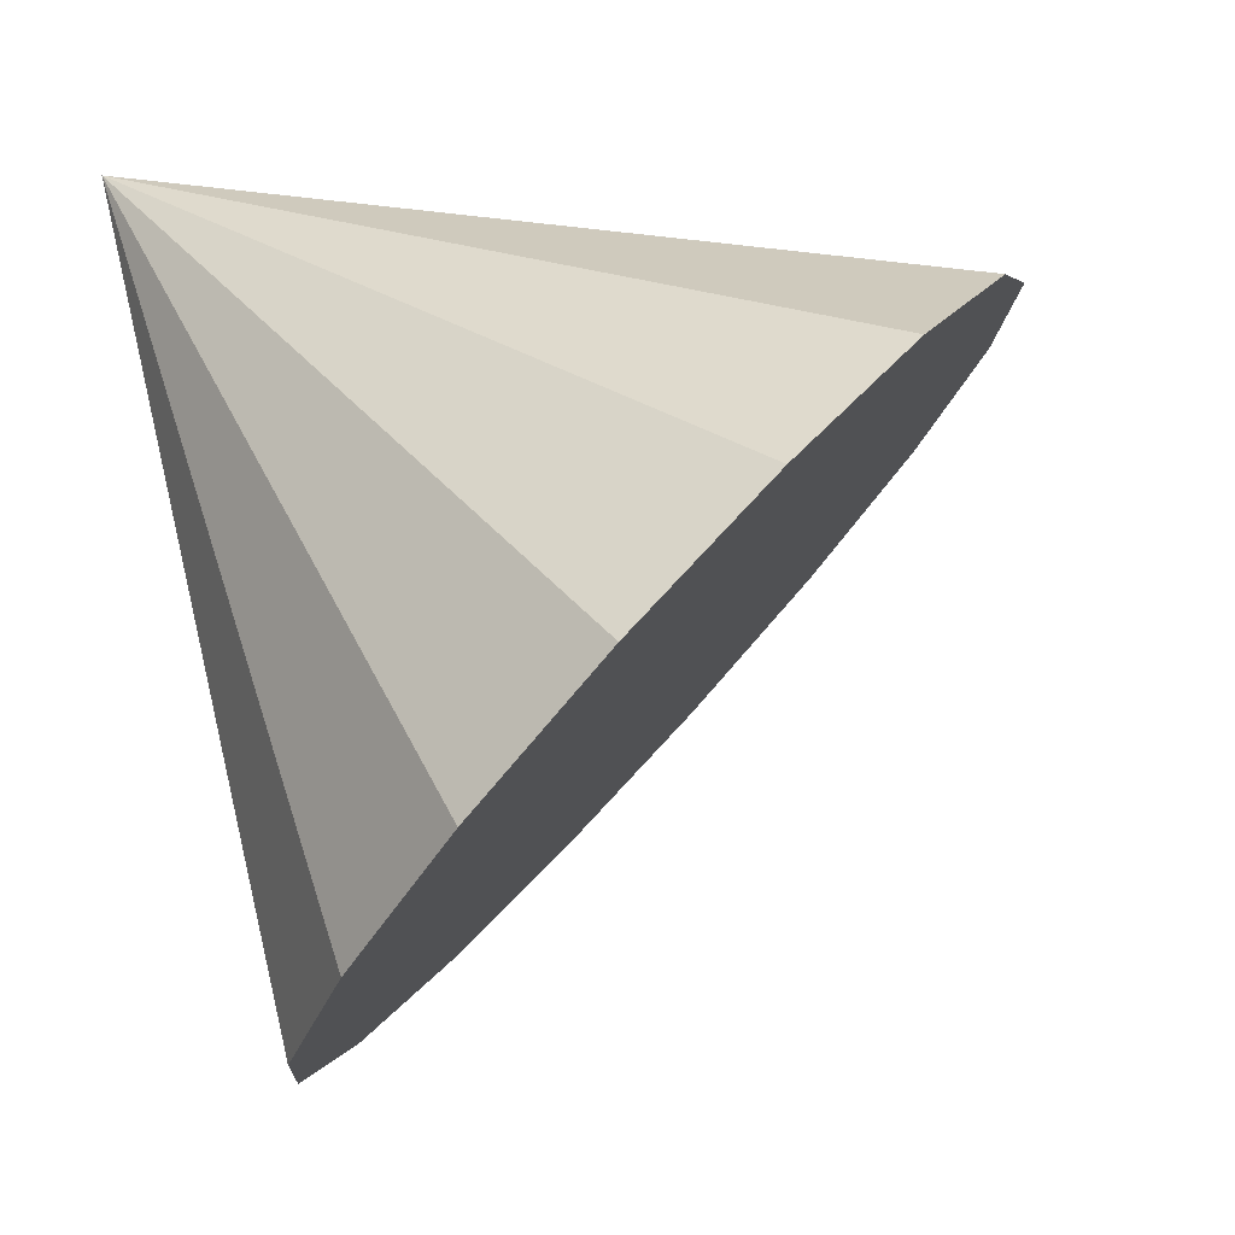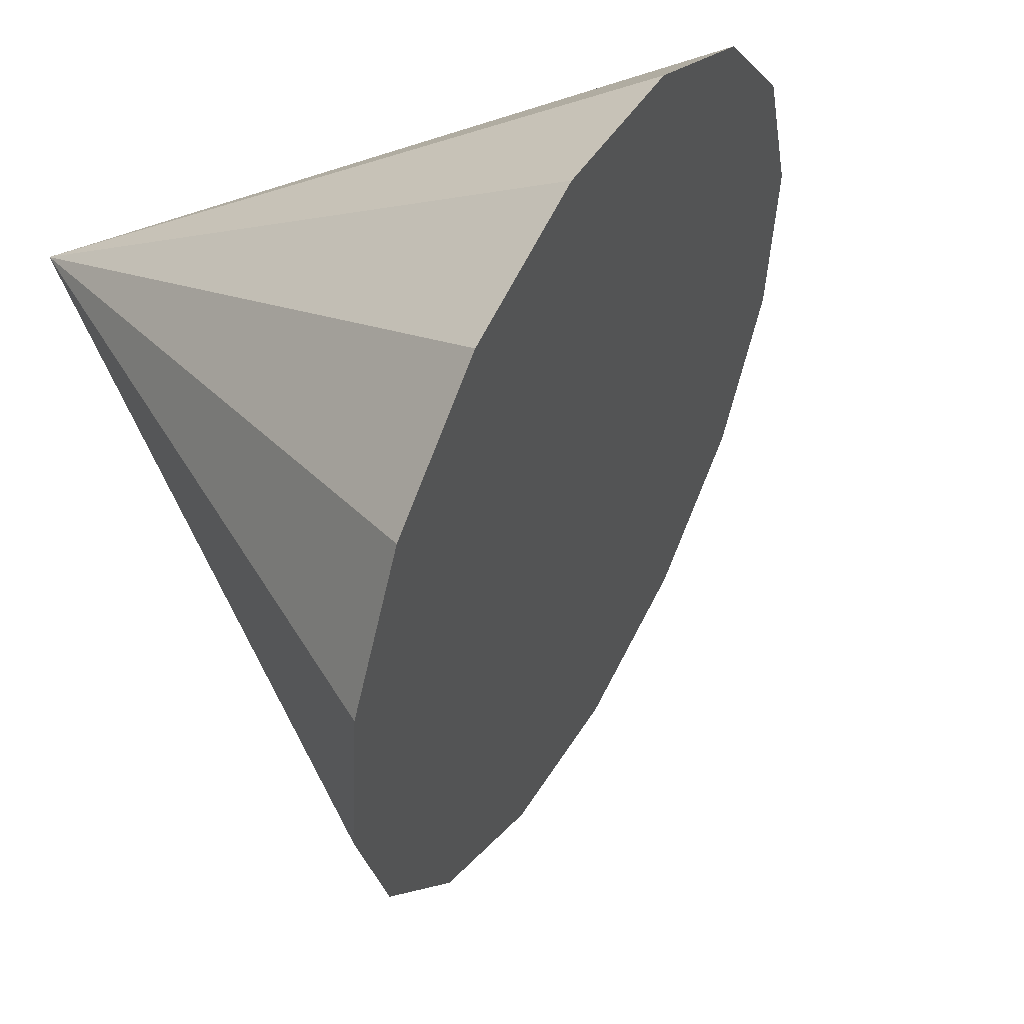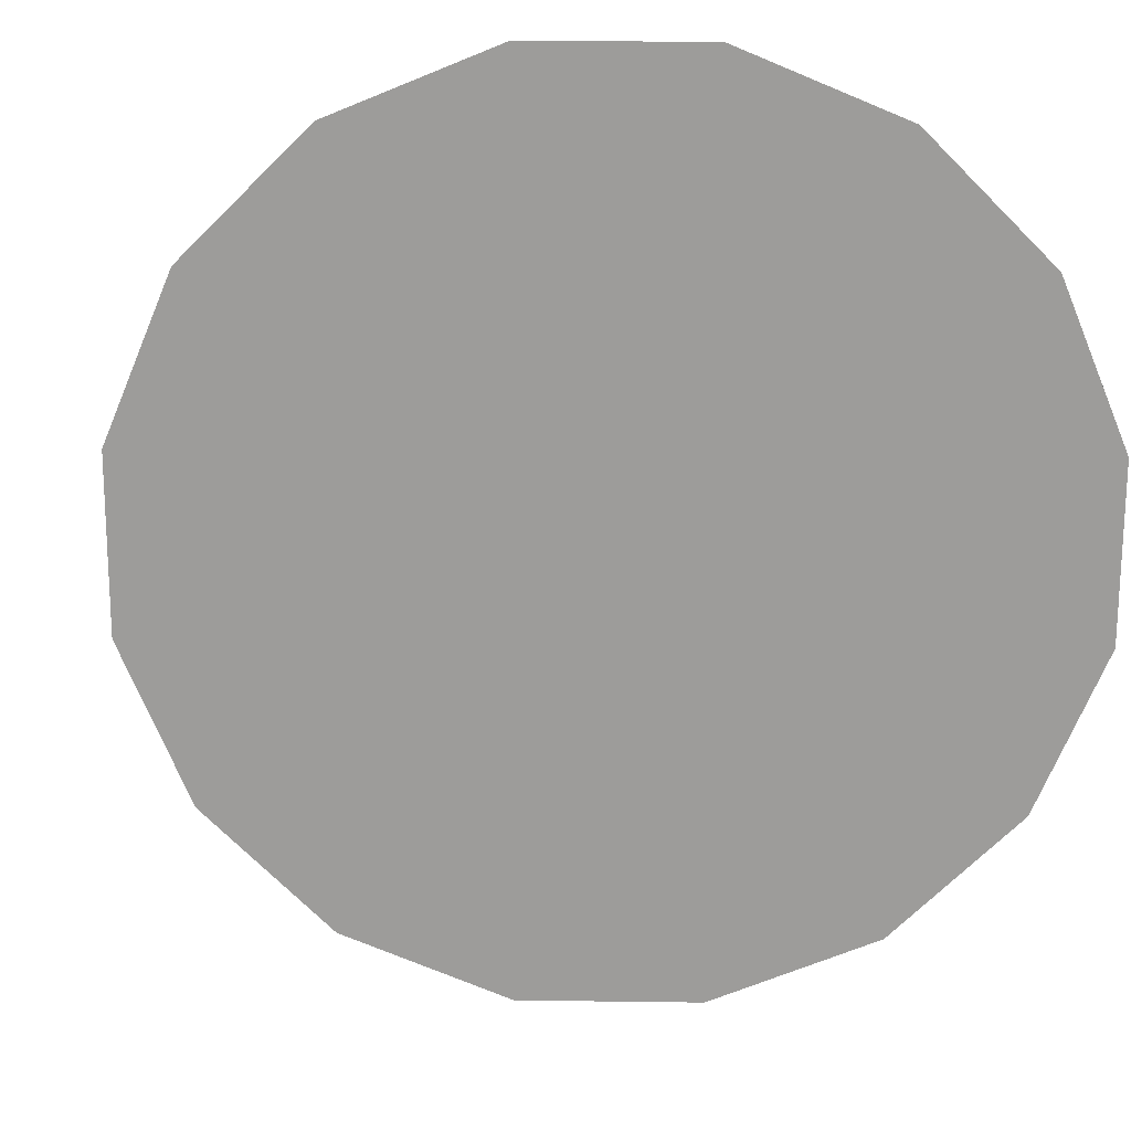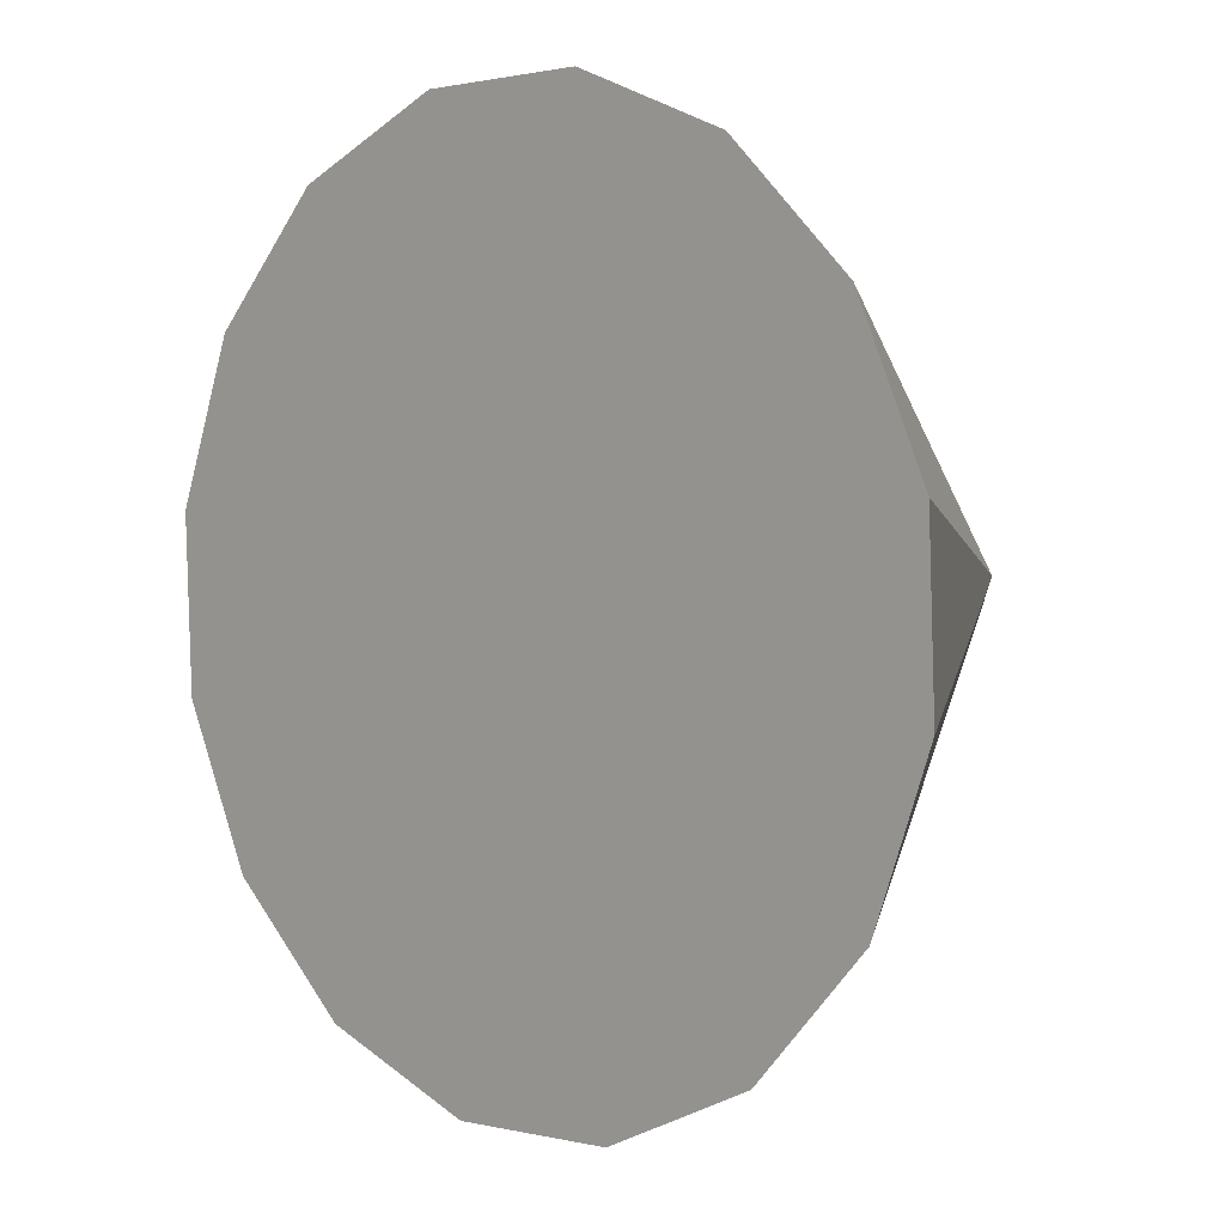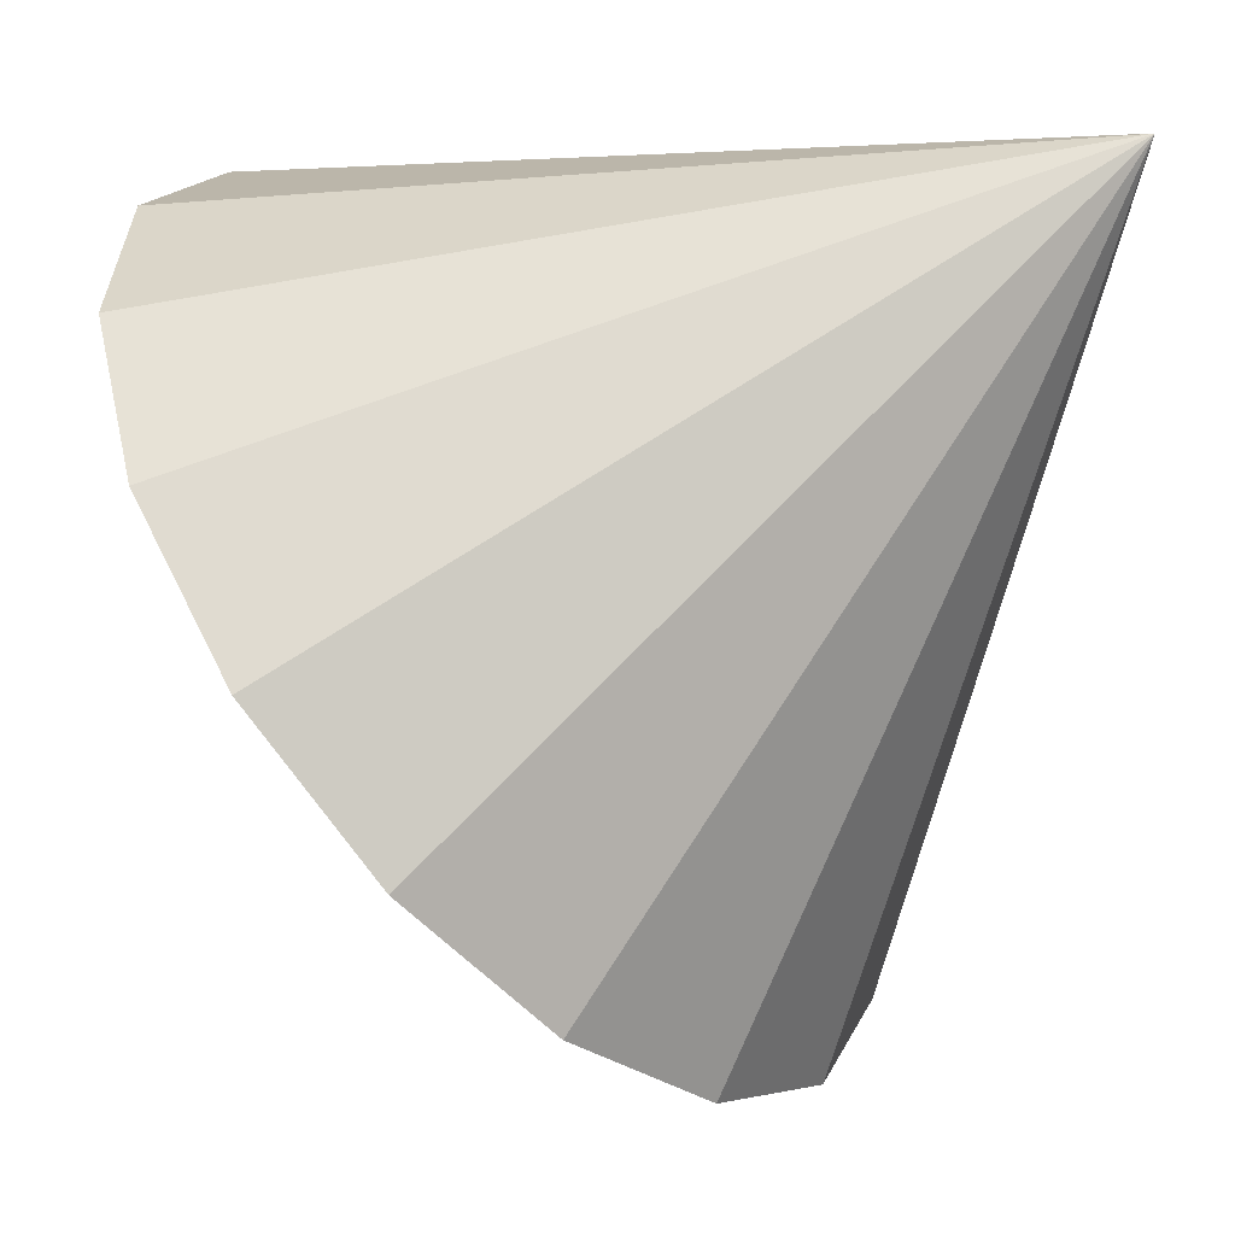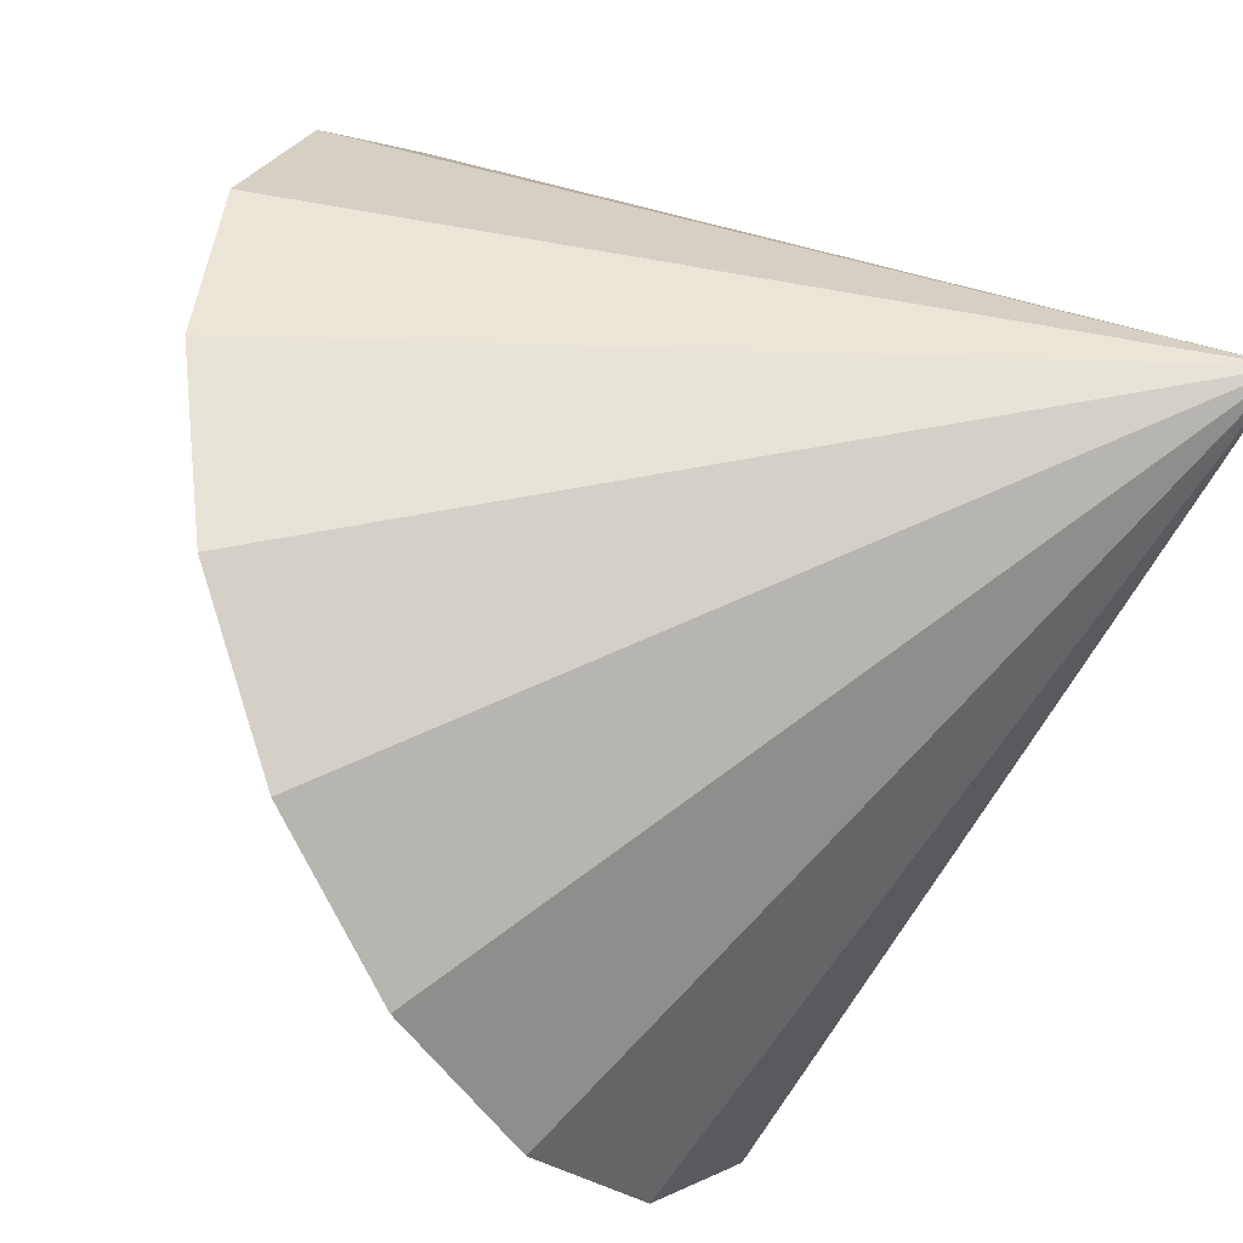
<metadata>
{"format":"obj","ext":"obj","renderer":"f3d","projection":"perspective","resolution":1024,"background":"white","views":[{"elev":-49.7,"azim":-62.7,"up":"+Z"},{"elev":-59.4,"azim":24.9,"up":"+Y"},{"elev":-11.5,"azim":59.2,"up":"+Z"},{"elev":-35.4,"azim":177.4,"up":"+Y"},{"elev":-3.8,"azim":178.9,"up":"+Z"},{"elev":43.0,"azim":153.7,"up":"+Z"}]}
</metadata>
<code>
o Cone.142_Cone.1618
v 1.104 1.175 1.603
v 0.934 0.6954 1.786
v 0.6494 0.2358 1.793
v 0.294 -0.1343 1.622
v -0.07814 -0.3583 1.3
v -0.4104 -0.4023 0.8761
v -0.6522 -0.2595 0.414
v -0.7667 0.04831 -0.01545
v -0.7364 0.4743 -0.347
v -0.5661 0.9537 -0.5301
v -0.2815 1.413 -0.5369
v 0.07391 1.783 -0.3664
v -1.262 1.735 1.666
v 0.4461 2.007 -0.04455
v 0.7783 2.051 0.3797
v 1.02 1.909 0.8417
v 1.135 1.601 1.271
f 1 13 2
f 2 13 3
f 3 13 4
f 4 13 5
f 5 13 6
f 6 13 7
f 7 13 8
f 8 13 9
f 9 13 10
f 10 13 11
f 11 13 12
f 12 13 14
f 14 13 15
f 15 13 16
f 16 13 17
f 17 13 1
f 8 12 17
f 17 1 4
f 1 2 4
f 2 3 4
f 4 5 6
f 6 7 4
f 7 8 4
f 8 9 12
f 9 10 12
f 10 11 12
f 12 14 15
f 15 16 17
f 12 15 17
f 17 4 8

</code>
